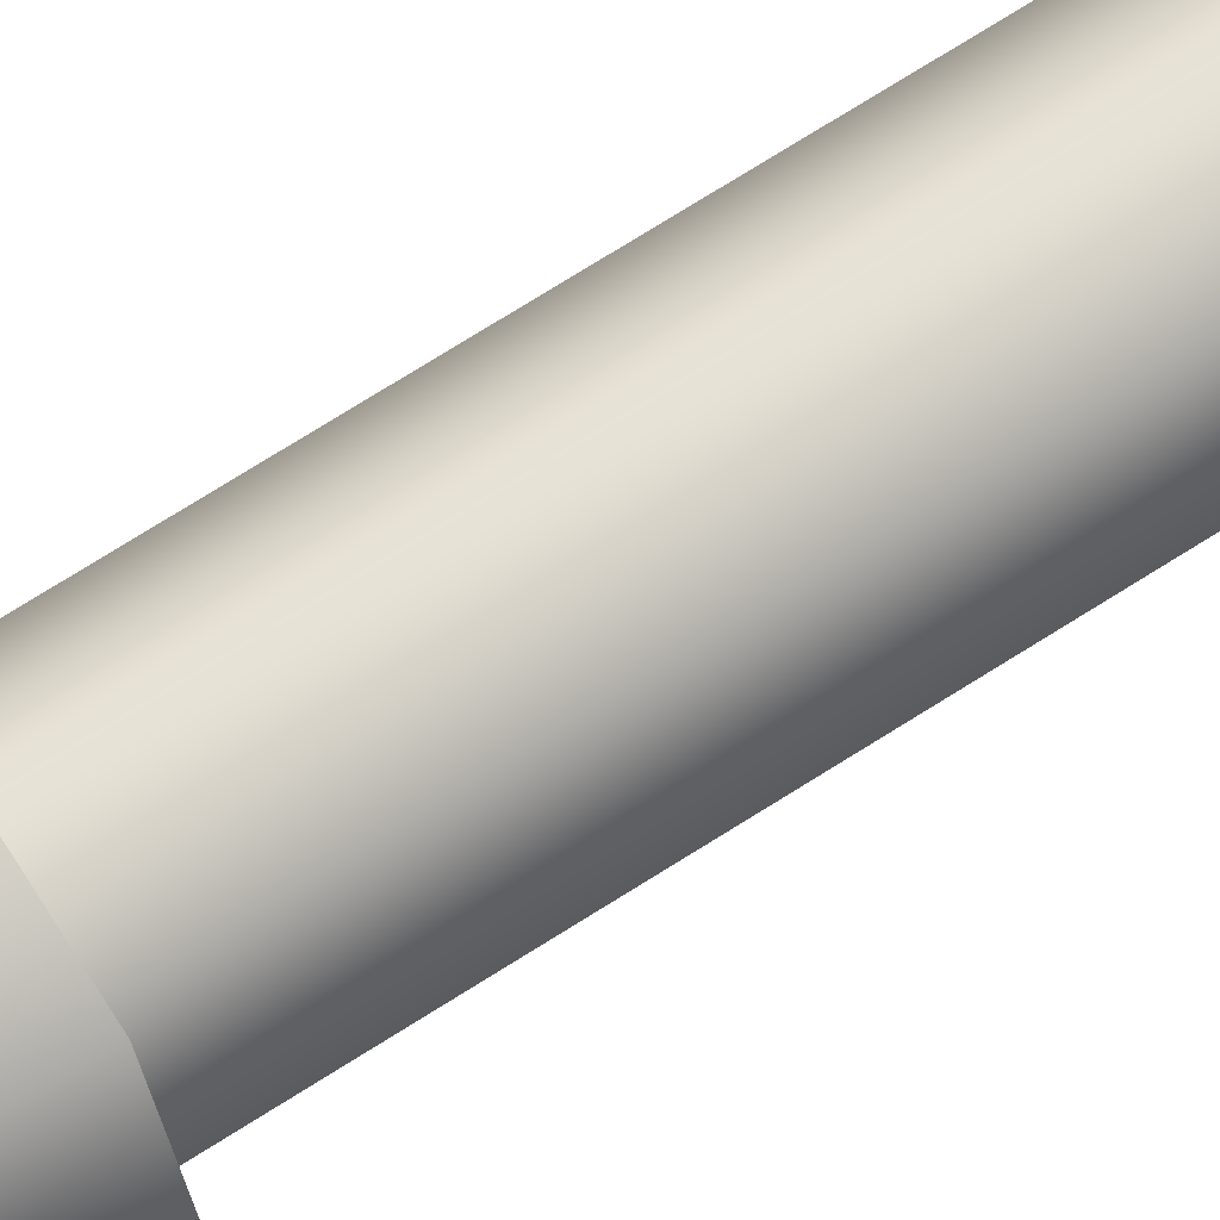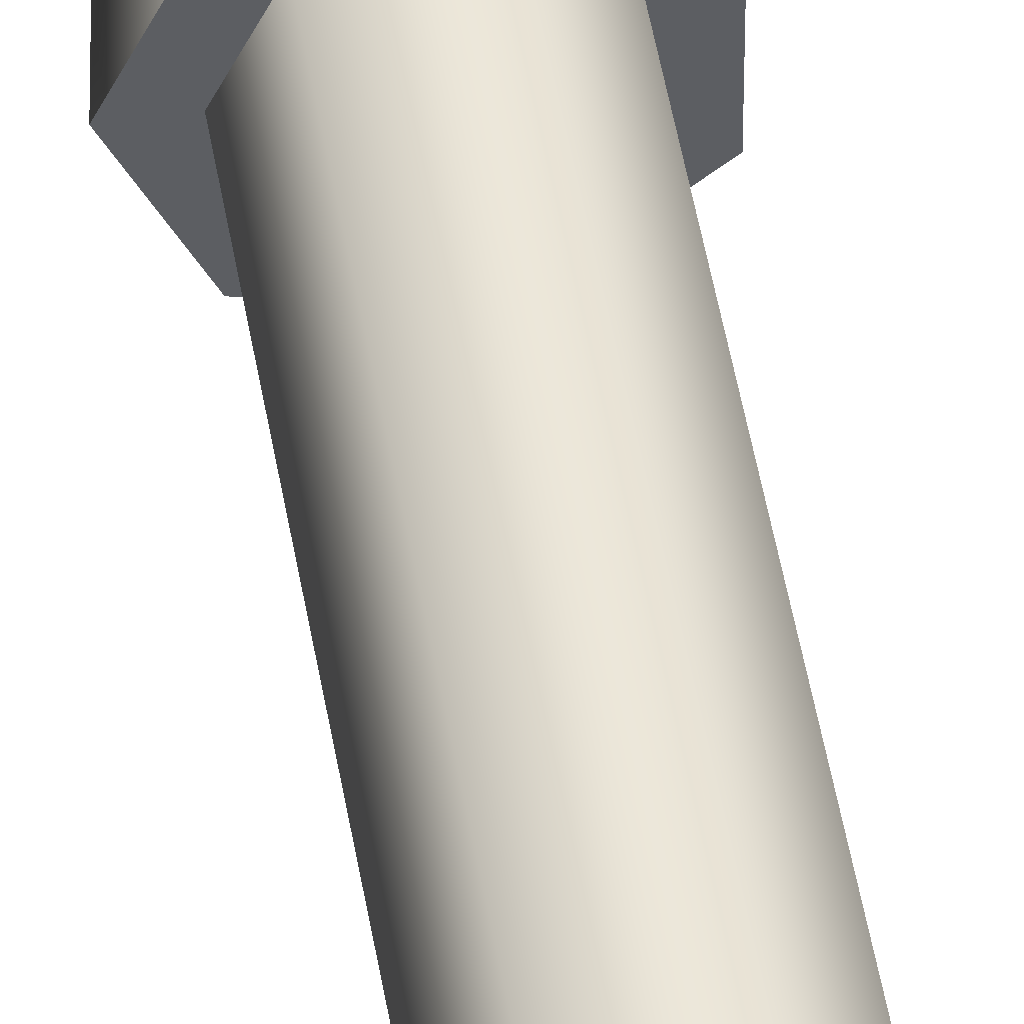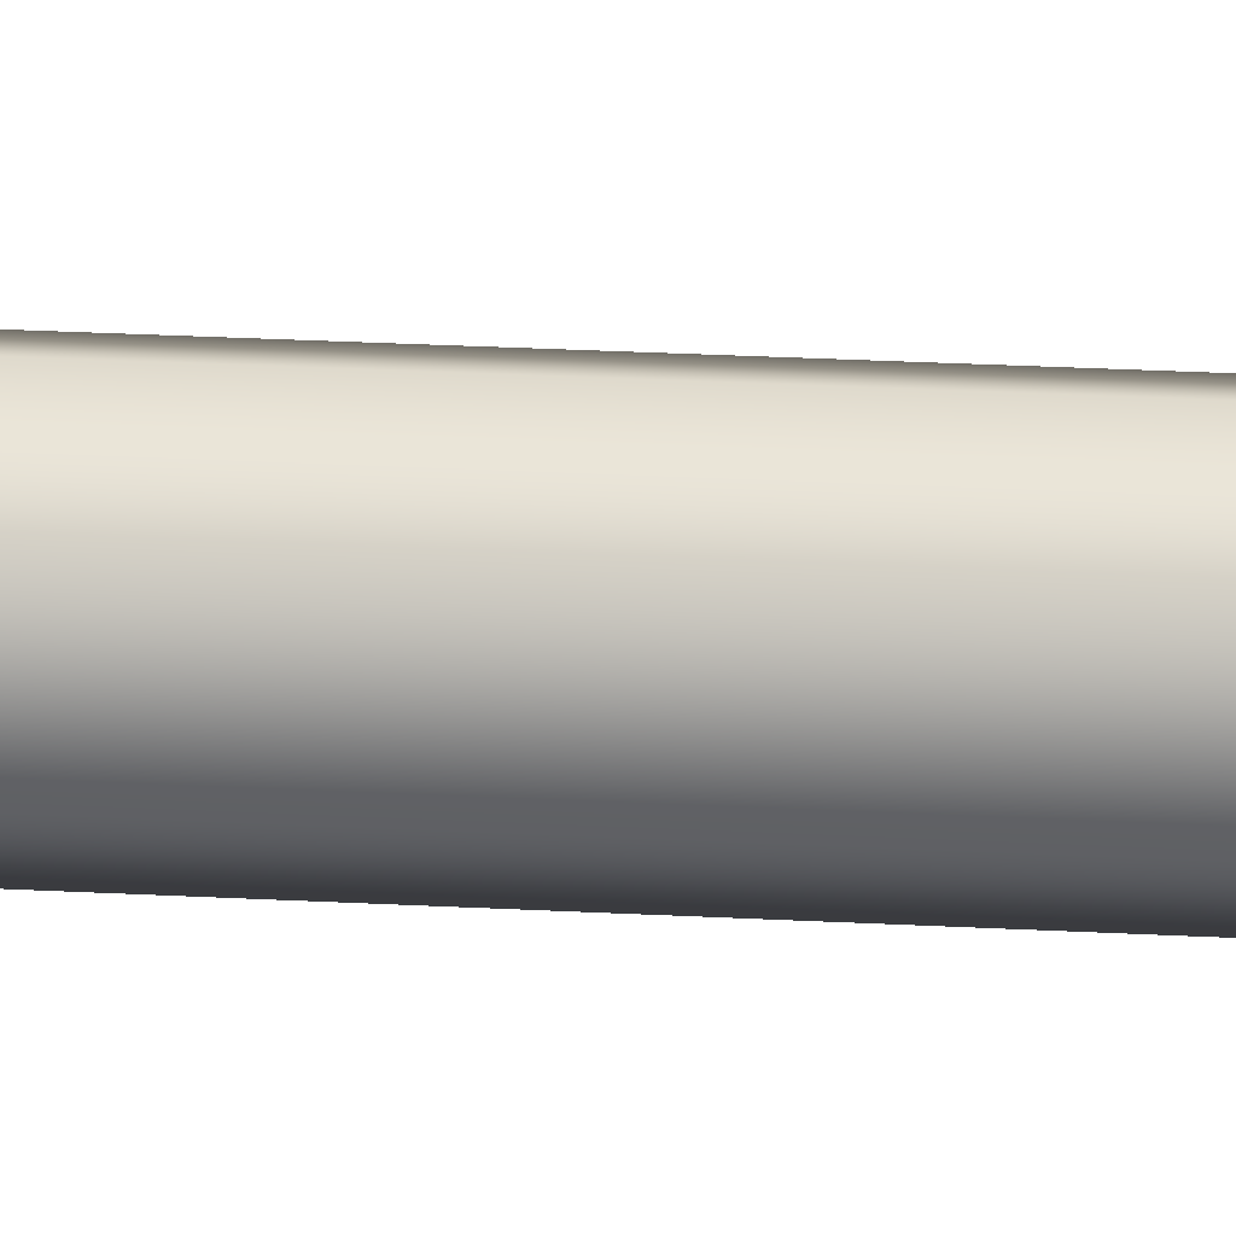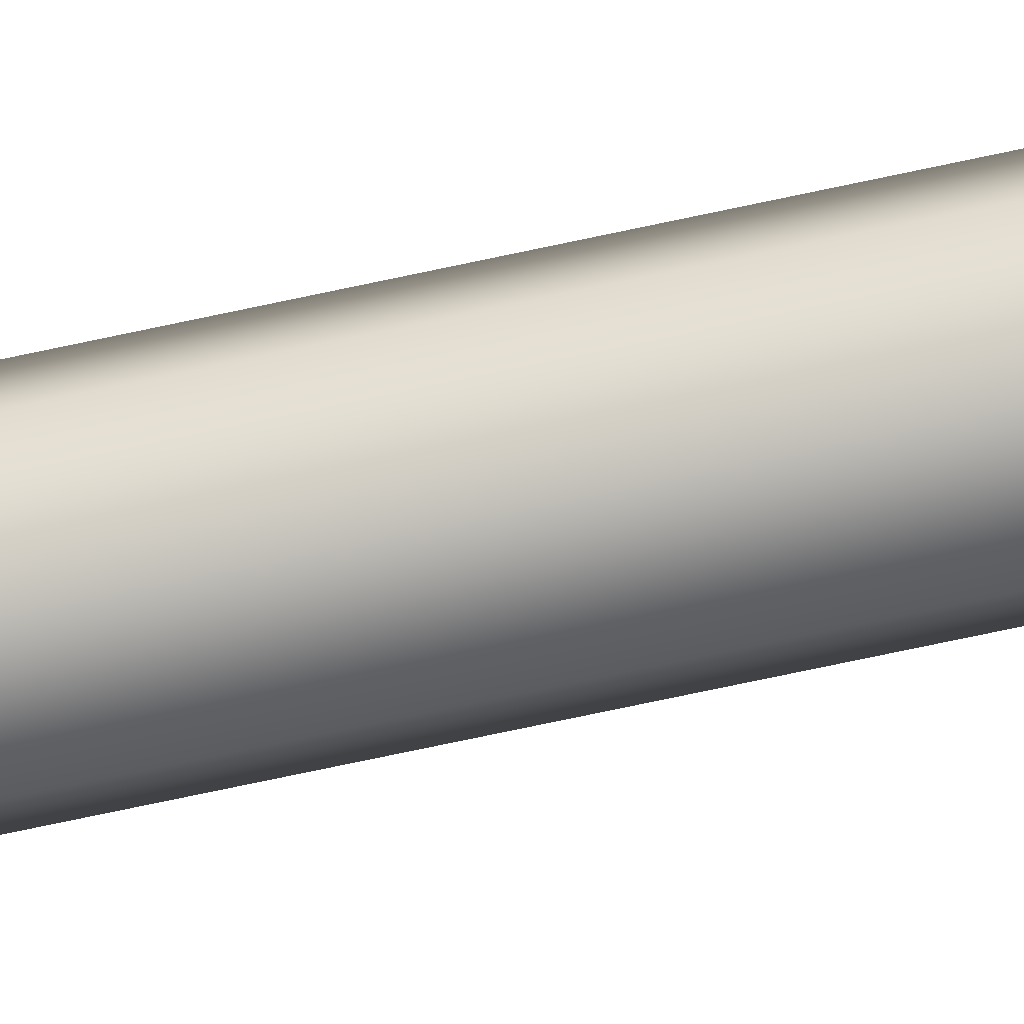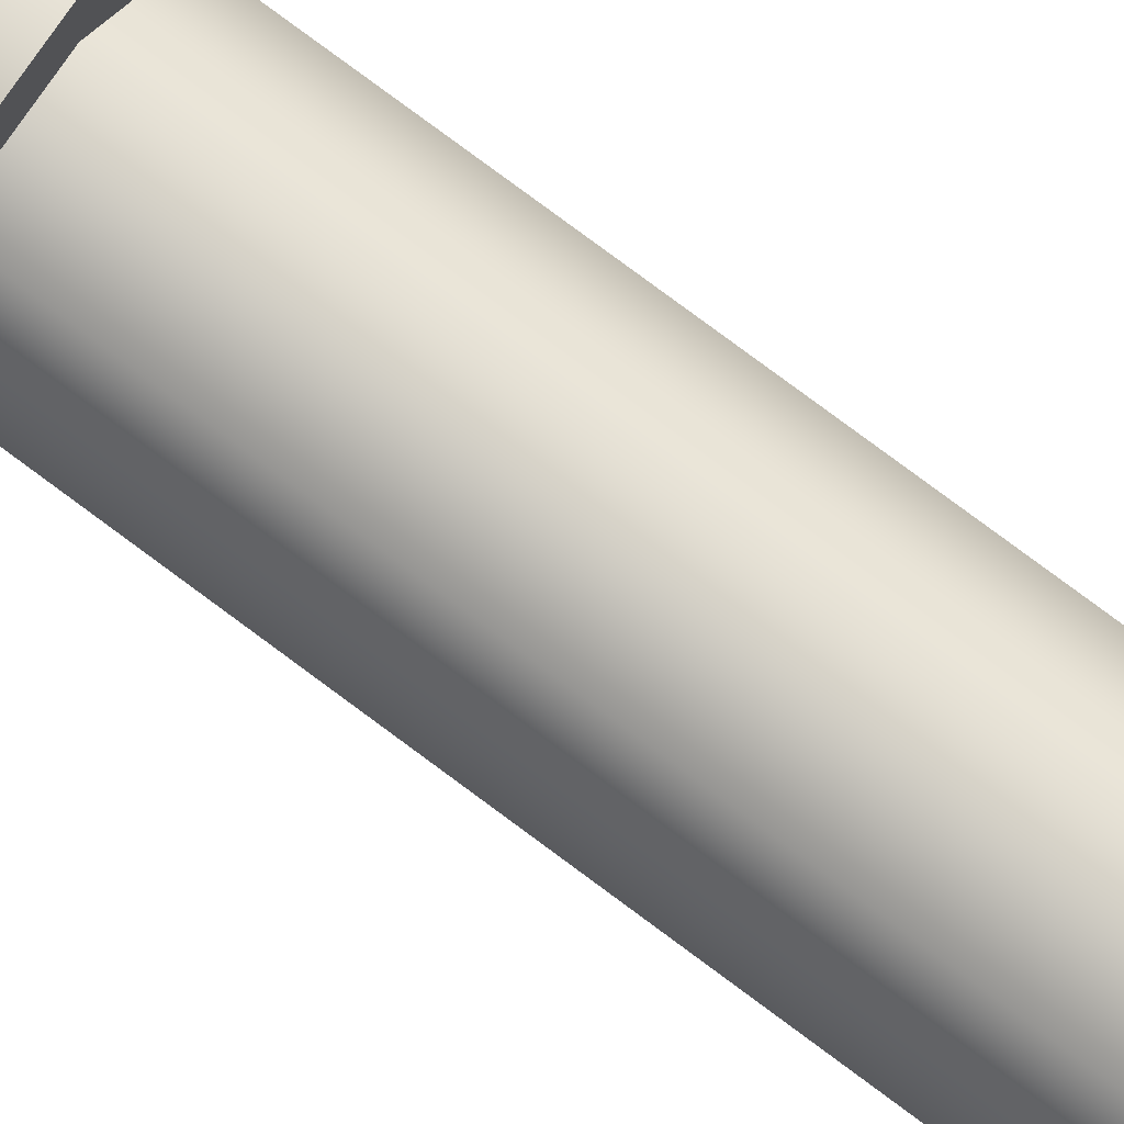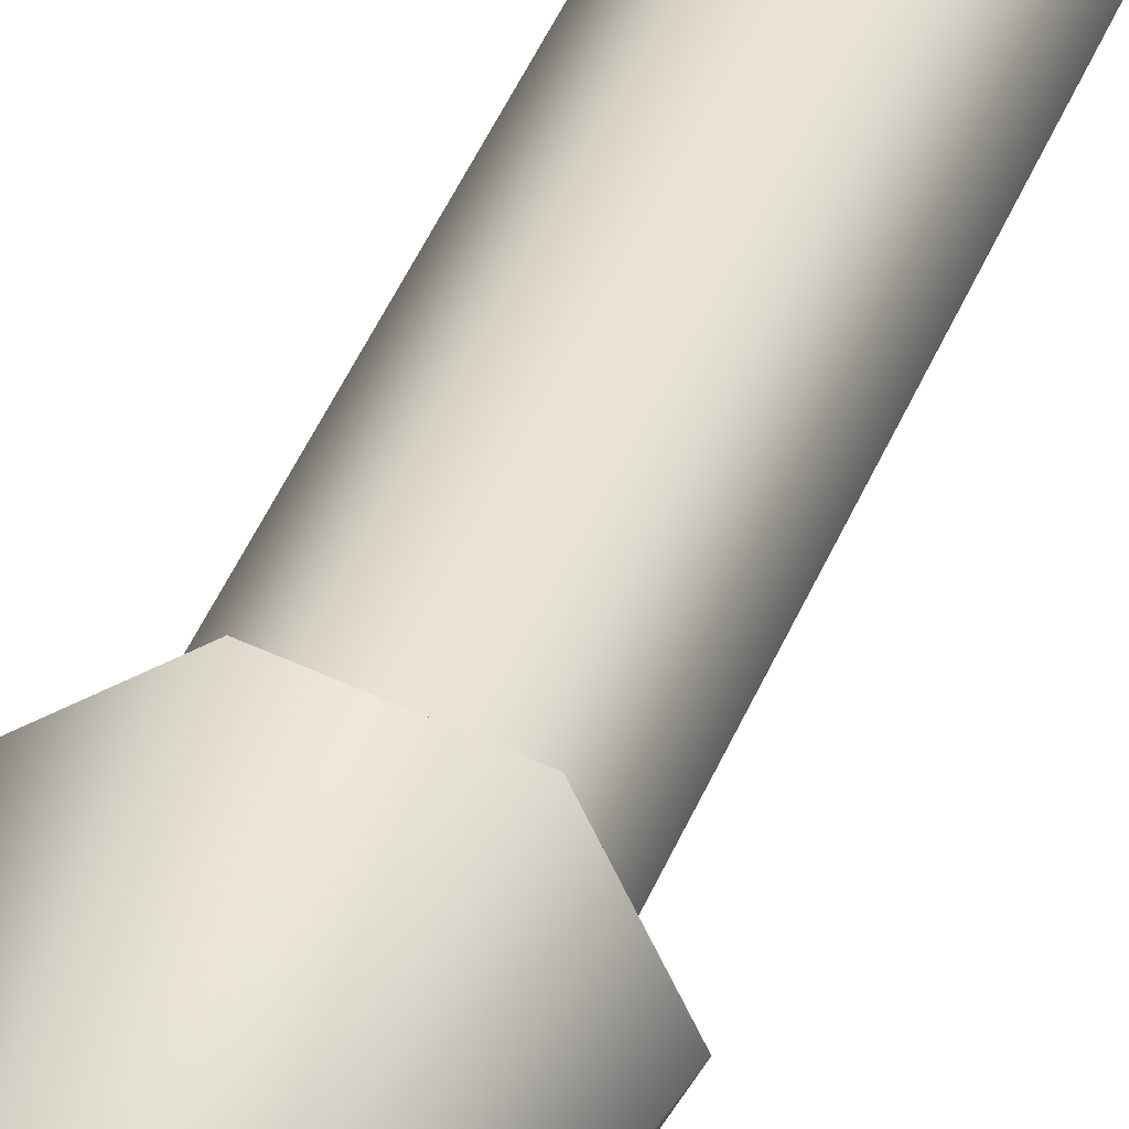
<metadata>
{"format":"obj","ext":"obj","renderer":"f3d","projection":"perspective","resolution":1024,"background":"white","views":[{"elev":66.0,"azim":56.5,"up":"+Y"},{"elev":47.9,"azim":170.7,"up":"+Y"},{"elev":19.9,"azim":-83.7,"up":"+Y"},{"elev":-74.7,"azim":-78.0,"up":"+Y"},{"elev":73.7,"azim":127.2,"up":"+Y"},{"elev":38.7,"azim":19.1,"up":"+Y"}]}
</metadata>
<code>
v 0.04 0 0
v 0.02494 0.03127 0
v -0.008901 0.039 0
v -0.03604 0.01735 0
v -0.03604 -0.01735 0
v -0.008901 -0.039 0
v 0.02494 -0.03127 0
v 0.04 0 0
v 0.02494 0.03127 0
v -0.008901 0.039 0
v -0.03604 0.01735 0
v -0.03604 -0.01735 0
v -0.008901 -0.039 0
v 0.02494 -0.03127 0
v 0.04 0 0.6
v 0.02494 0.03127 0.6
v -0.008901 0.039 0.6
v -0.03604 0.01735 0.6
v -0.03604 -0.01735 0.6
v -0.008901 -0.039 0.6
v 0.02494 -0.03127 0.6
v 0.04 0 0.6
v 0.02494 0.03127 0.6
v -0.008901 0.039 0.6
v -0.03604 0.01735 0.6
v -0.03604 -0.01735 0.6
v -0.008901 -0.039 0.6
v 0.02494 -0.03127 0.6
v 0.06 0 0.6
v 0.03741 0.04691 0.6
v -0.01335 0.0585 0.6
v -0.05406 0.02603 0.6
v -0.05406 -0.02603 0.6
v -0.01335 -0.0585 0.6
v 0.03741 -0.04691 0.6
v 0 0 1
v 0.06 0 0.6
v 0.03741 0.04691 0.6
v -0.01335 0.0585 0.6
v -0.05406 0.02603 0.6
v -0.05406 -0.02603 0.6
v -0.01335 -0.0585 0.6
v 0.03741 -0.04691 0.6
f 1 3 2
f 1 4 3
f 1 5 4
f 1 6 5
f 1 7 6
f 8 16 15
f 8 9 16
f 9 17 16
f 9 10 17
f 10 18 17
f 10 11 18
f 11 19 18
f 11 12 19
f 12 20 19
f 12 13 20
f 13 21 20
f 13 14 21
f 14 15 21
f 14 8 15
f 22 30 29
f 22 23 30
f 23 31 30
f 23 24 31
f 24 32 31
f 24 25 32
f 25 33 32
f 25 26 33
f 26 34 33
f 26 27 34
f 27 35 34
f 27 28 35
f 28 29 35
f 28 22 29
f 36 37 38
f 36 38 39
f 36 39 40
f 36 40 41
f 36 41 42
f 36 42 43
f 36 43 37

</code>
